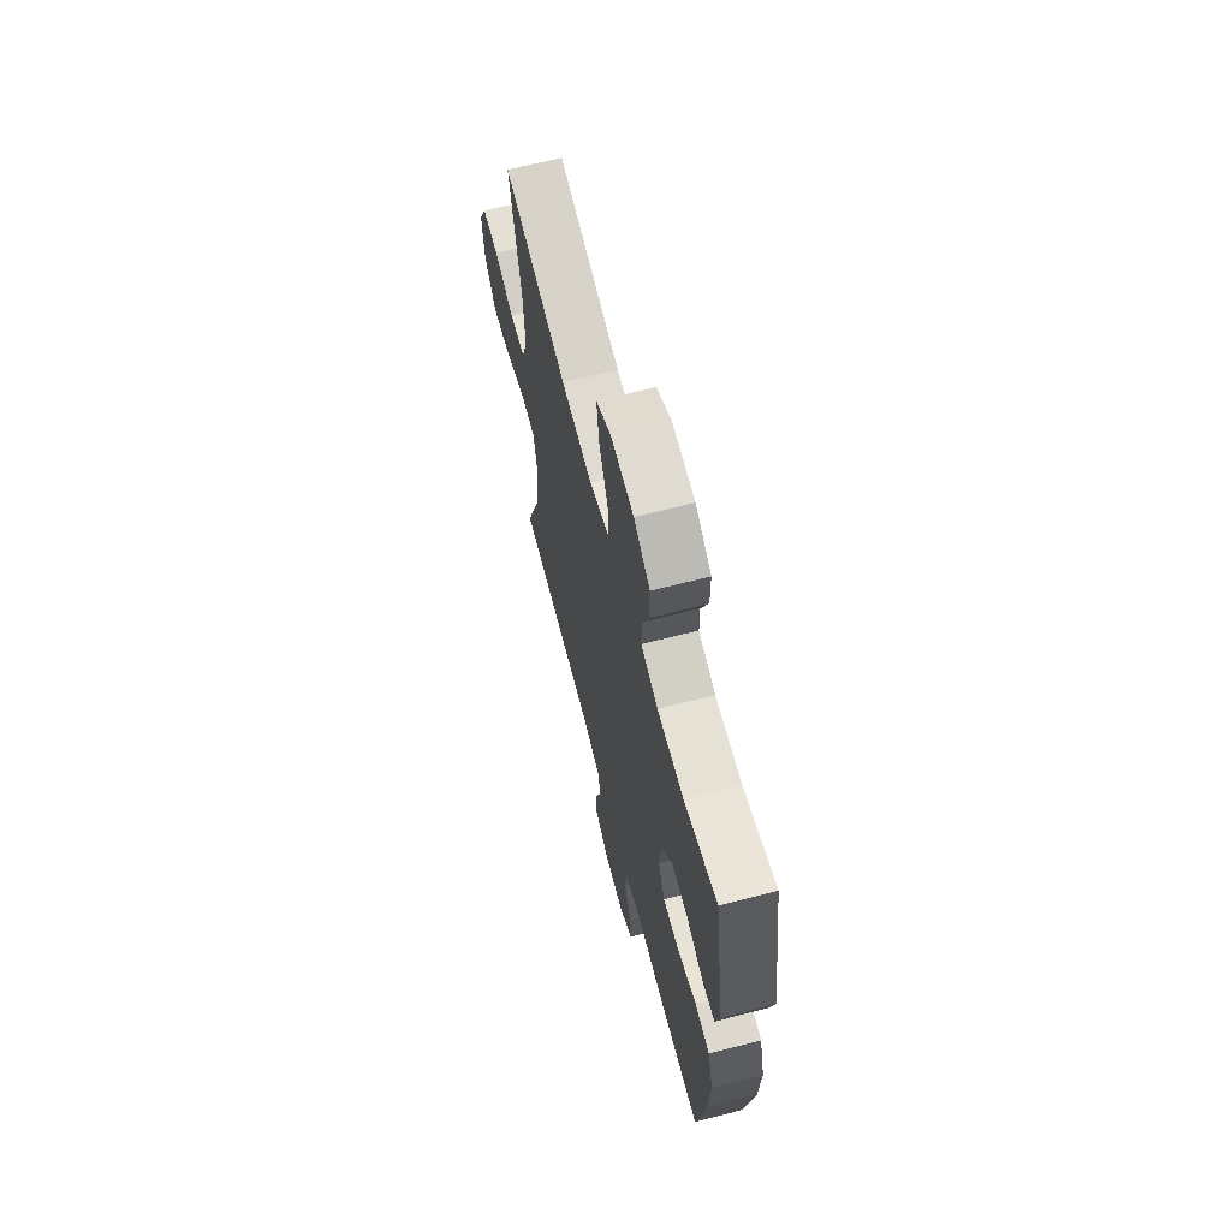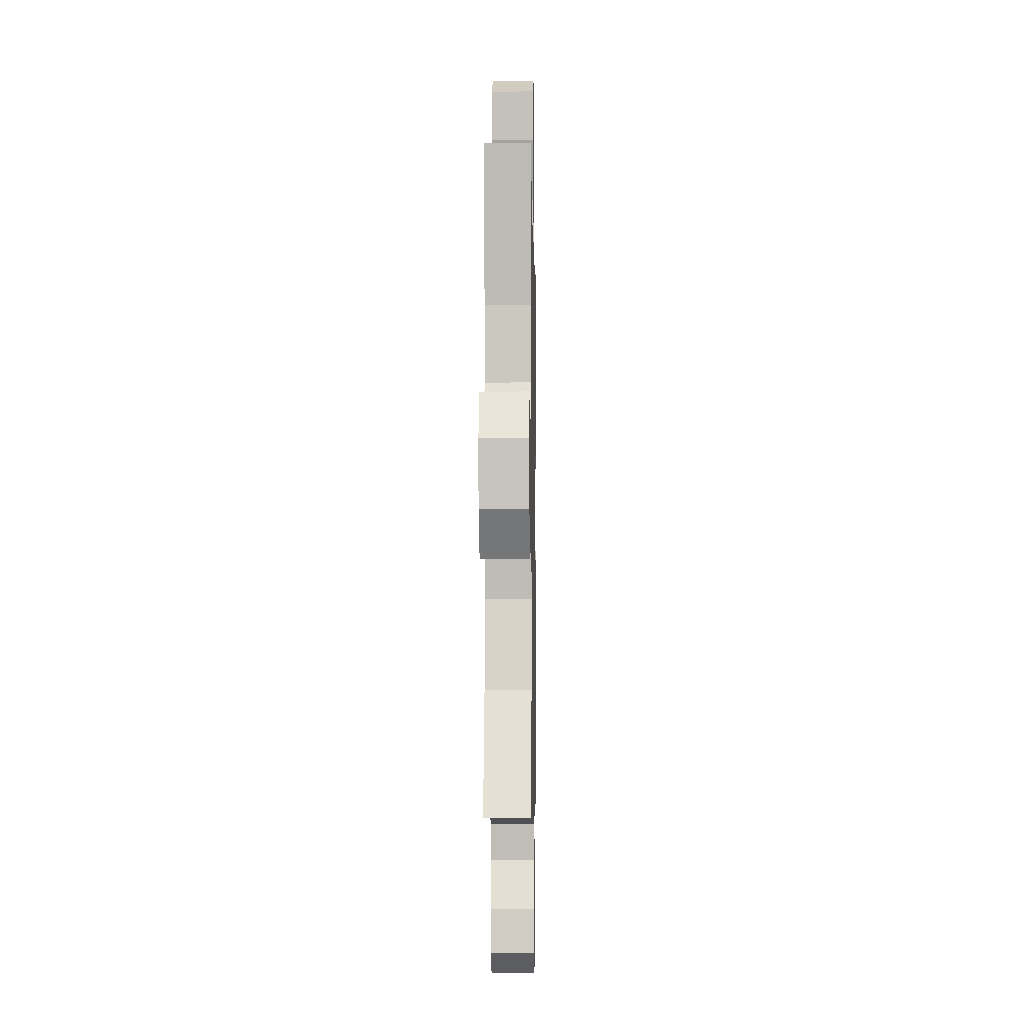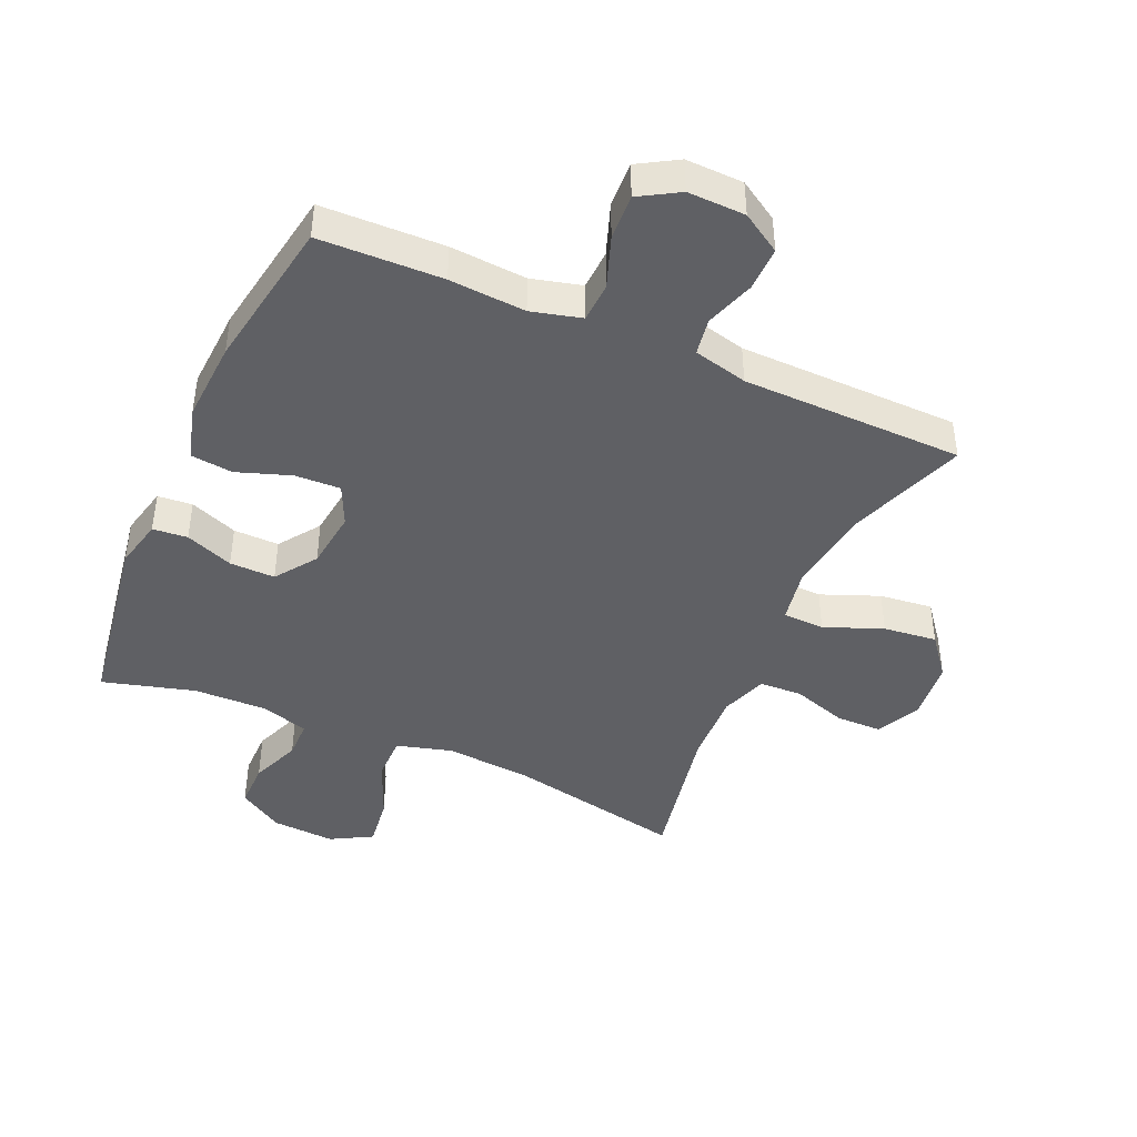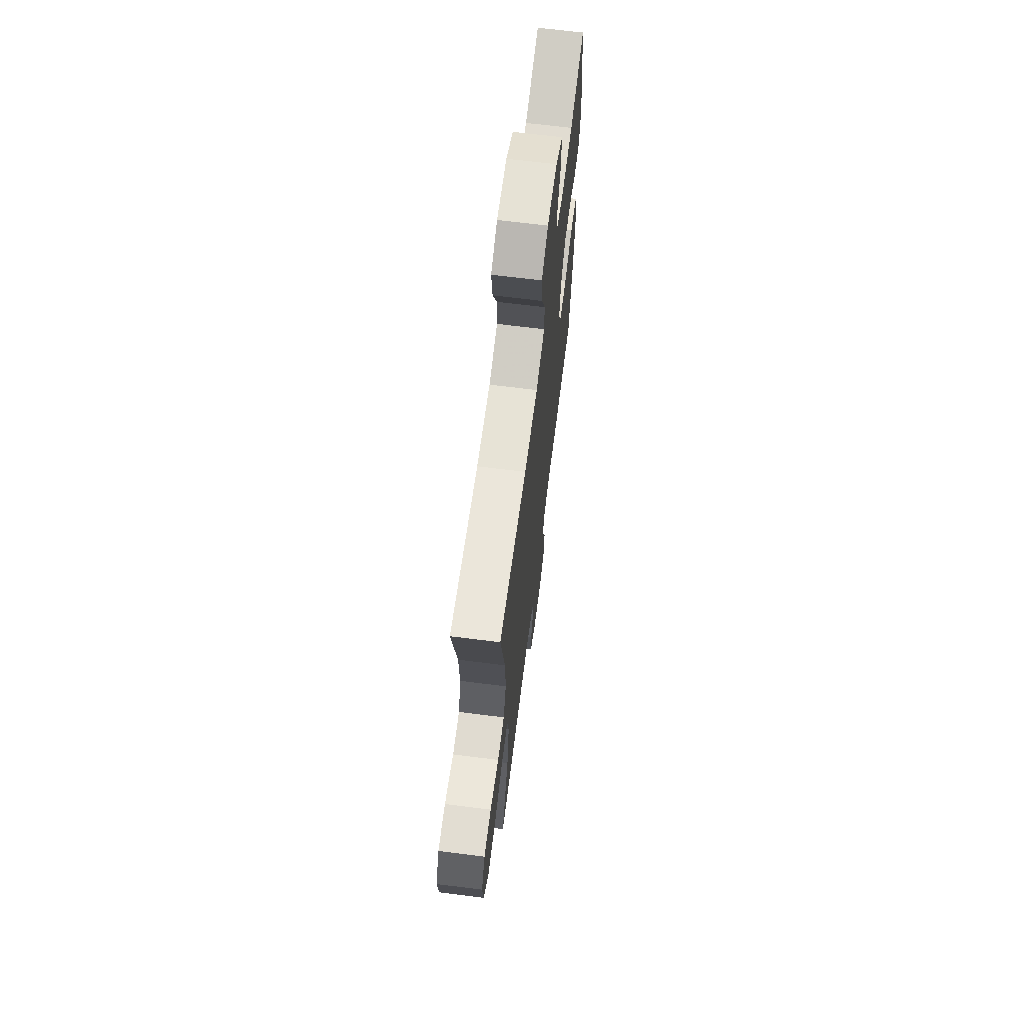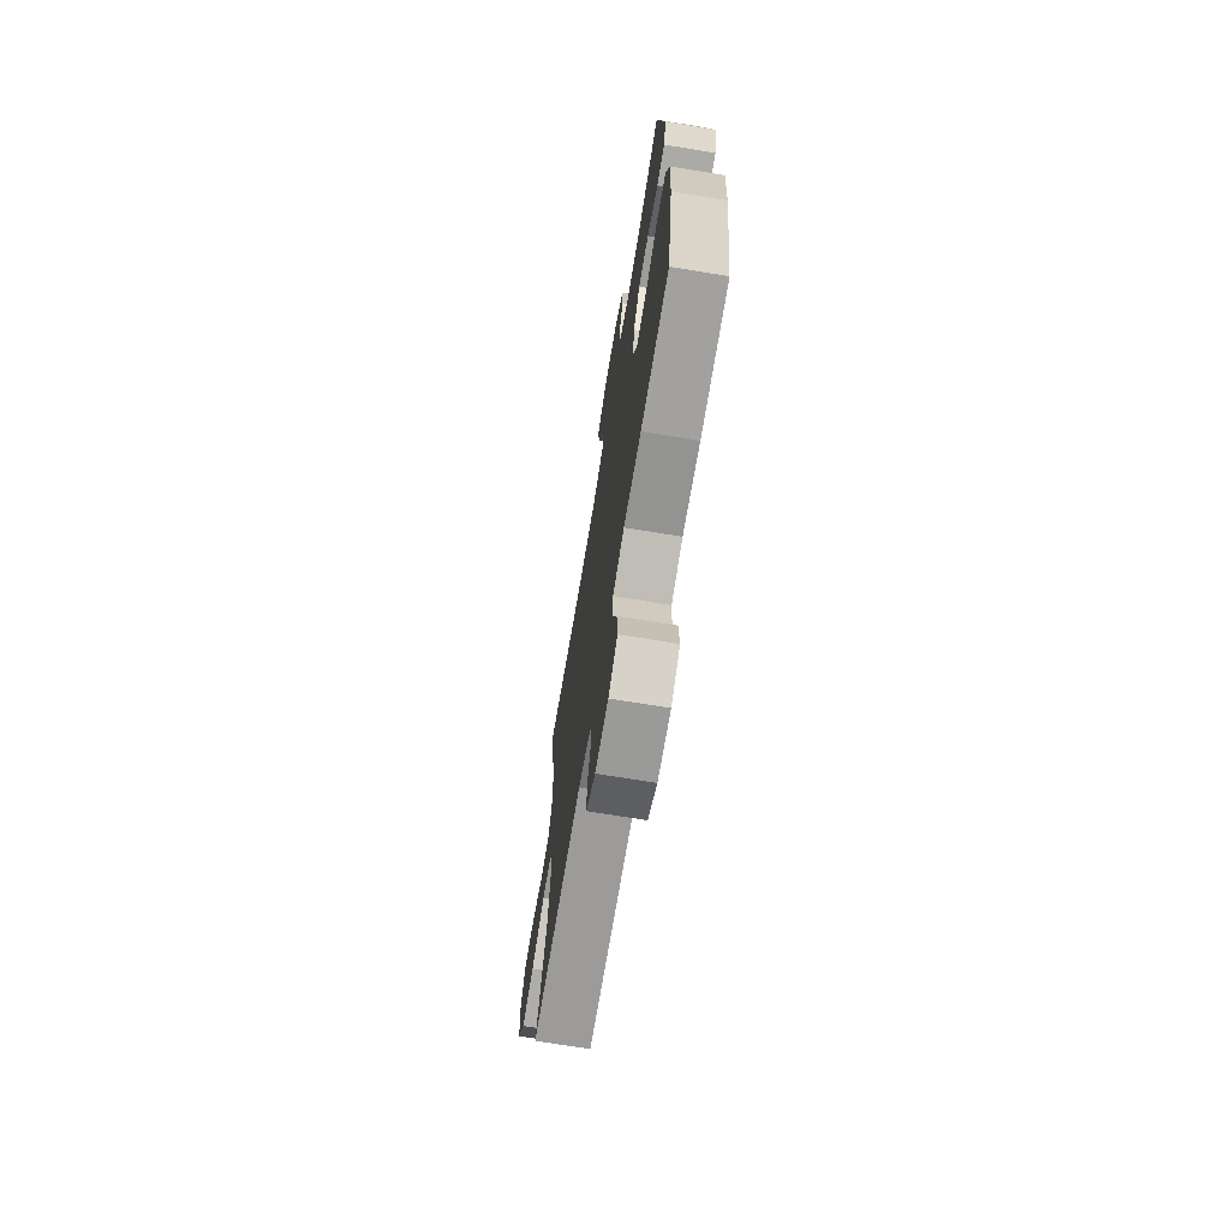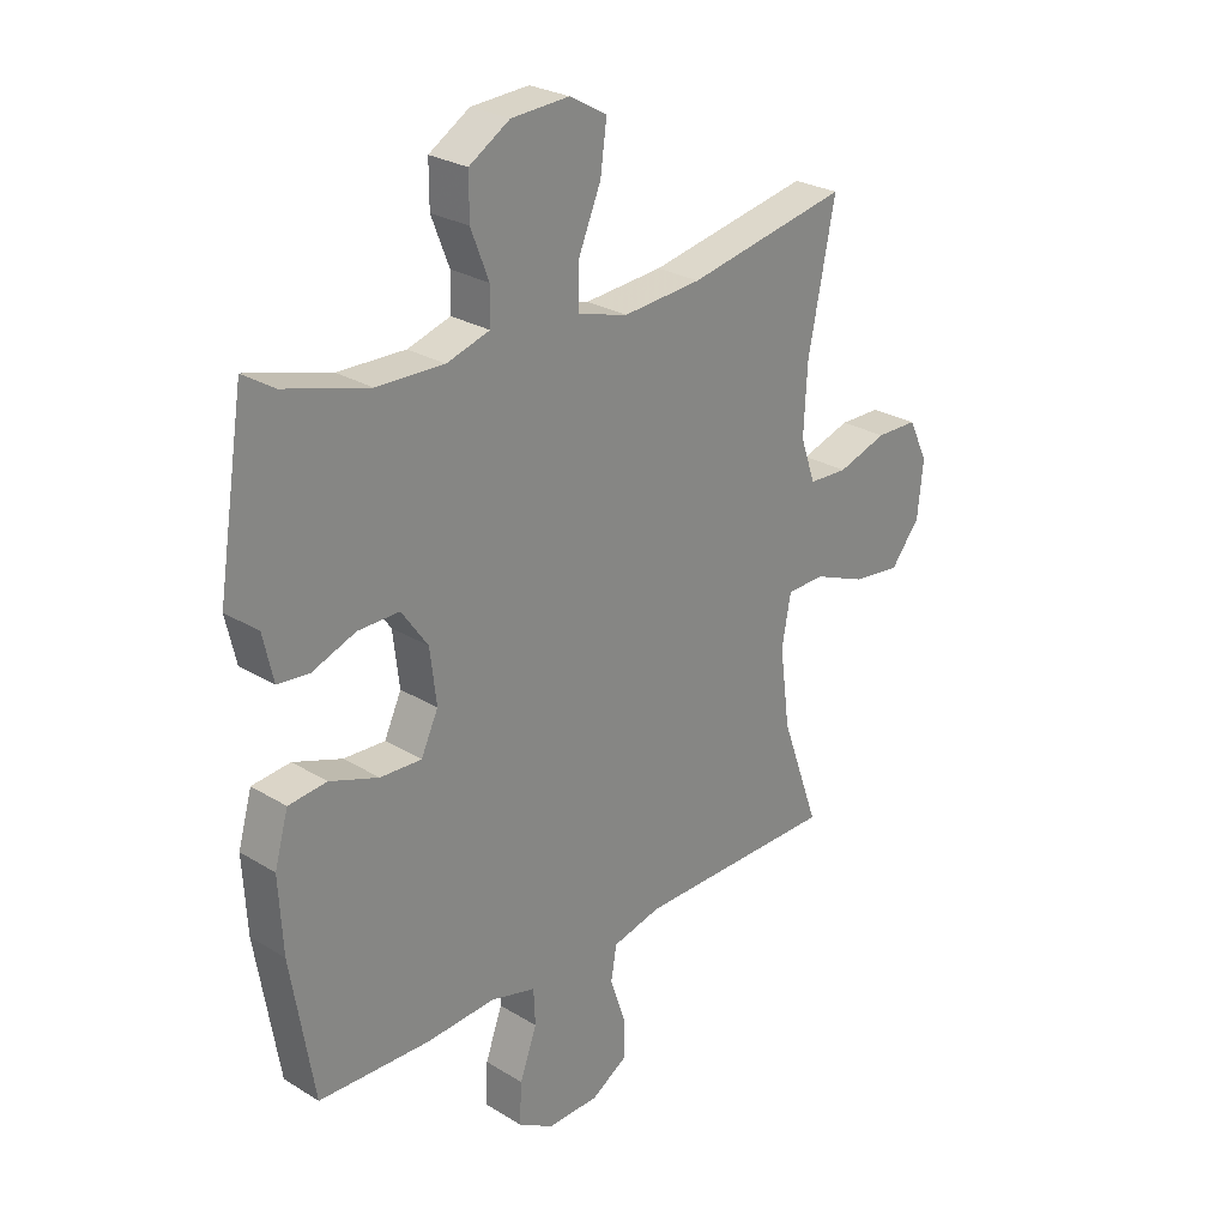
<metadata>
{"format":"obj","ext":"obj","renderer":"f3d","projection":"perspective","resolution":1024,"background":"white","views":[{"elev":66.0,"azim":75.5,"up":"+Z"},{"elev":-5.4,"azim":-89.0,"up":"+Z"},{"elev":-43.3,"azim":156.0,"up":"+Y"},{"elev":67.5,"azim":-82.8,"up":"+Z"},{"elev":-70.5,"azim":80.7,"up":"+Z"},{"elev":26.6,"azim":133.7,"up":"+Z"}]}
</metadata>
<code>
v 0.5 0.07 0.5
v 0.547 0.07 0.206
v 0.529 0.07 0.127
v 0.474 0.07 0.122
v 0.398 0.07 0.151
v 0.326 0.07 0.152
v 0.28 0.07 0.087
v 0.269 0.07 -0.006
v 0.299 0.07 -0.07
v 0.371 0.07 -0.067
v 0.456 0.07 -0.037
v 0.523 0.07 -0.044
v 0.547 0.07 -0.129
v 0.54 0.07 -0.258
v 0.5 0.07 -0.5
v 0.305 0.07 -0.506
v 0.184 0.07 -0.498
v 0.105 0.07 -0.519
v 0.102 0.07 -0.582
v 0.132 0.07 -0.664
v 0.136 0.07 -0.736
v 0.074 0.07 -0.773
v -0.017 0.07 -0.771
v -0.08 0.07 -0.732
v -0.079 0.07 -0.662
v -0.053 0.07 -0.584
v -0.063 0.07 -0.525
v -0.149 0.07 -0.504
v -0.5 0.07 -0.5
v -0.433 0.07 -0.313
v -0.415 0.07 -0.177
v -0.431 0.07 -0.09
v -0.497 0.07 -0.088
v -0.589 0.07 -0.125
v -0.674 0.07 -0.135
v -0.725 0.07 -0.071
v -0.735 0.07 0.026
v -0.701 0.07 0.096
v -0.628 0.07 0.097
v -0.541 0.07 0.069
v -0.473 0.07 0.072
v -0.447 0.07 0.147
v -0.453 0.07 0.264
v -0.5 0.07 0.5
v -0.218 0.07 0.444
v -0.081 0.07 0.433
v 0.007 0.07 0.458
v 0.006 0.07 0.53
v -0.034 0.07 0.625
v -0.045 0.07 0.706
v 0.02 0.07 0.743
v 0.121 0.07 0.737
v 0.192 0.07 0.693
v 0.192 0.07 0.62
v 0.161 0.07 0.54
v 0.162 0.07 0.479
v 0.237 0.07 0.456
v 0.354 0.07 0.459
v 0.5 0 0.5
v 0.547 0 0.206
v 0.529 0 0.127
v 0.474 0 0.122
v 0.398 0 0.151
v 0.326 0 0.152
v 0.28 0 0.087
v 0.269 0 -0.006
v 0.299 0 -0.07
v 0.371 0 -0.067
v 0.456 0 -0.037
v 0.523 0 -0.044
v 0.547 0 -0.129
v 0.54 0 -0.258
v 0.5 0 -0.5
v 0.305 0 -0.506
v 0.184 0 -0.498
v 0.105 0 -0.519
v 0.102 0 -0.582
v 0.132 0 -0.664
v 0.136 0 -0.736
v 0.074 0 -0.773
v -0.017 0 -0.771
v -0.08 0 -0.732
v -0.079 0 -0.662
v -0.053 0 -0.584
v -0.063 0 -0.525
v -0.149 0 -0.504
v -0.5 0 -0.5
v -0.433 0 -0.313
v -0.415 0 -0.177
v -0.431 0 -0.09
v -0.497 0 -0.088
v -0.589 0 -0.125
v -0.674 0 -0.135
v -0.725 0 -0.071
v -0.735 0 0.026
v -0.701 0 0.096
v -0.628 0 0.097
v -0.541 0 0.069
v -0.473 0 0.072
v -0.447 0 0.147
v -0.453 0 0.264
v -0.5 0 0.5
v -0.218 0 0.444
v -0.081 0 0.433
v 0.007 0 0.458
v 0.006 0 0.53
v -0.034 0 0.625
v -0.045 0 0.706
v 0.02 0 0.743
v 0.121 0 0.737
v 0.192 0 0.693
v 0.192 0 0.62
v 0.161 0 0.54
v 0.162 0 0.479
v 0.237 0 0.456
v 0.354 0 0.459
f 53 54 55
f 52 53 55
f 51 52 55
f 50 51 55
f 49 50 55
f 48 49 55
f 47 48 55 56
f 46 47 56 57
f 43 44 45
f 42 43 45 46
f 46 57 58
f 42 46 58
f 41 42 58
f 38 39 40
f 37 38 40
f 36 37 40
f 35 36 40
f 34 35 40
f 33 34 40
f 32 33 40 41
f 28 29 30
f 27 28 30 31
f 24 25 26
f 23 24 26
f 22 23 26
f 21 22 26
f 20 21 26
f 19 20 26
f 18 19 26 27
f 27 31 32
f 18 27 32
f 17 18 32
f 15 16 17
f 14 15 17
f 13 14 17
f 12 13 17
f 11 12 17
f 10 11 17
f 3 4 5
f 2 3 5
f 1 2 5
f 58 1 5
f 58 5 6
f 41 58 6 7
f 32 41 7 8
f 17 32 8 9
f 9 10 17
f 113 112 111
f 113 111 110
f 113 110 109
f 113 109 108
f 113 108 107
f 113 107 106
f 114 113 106 105
f 115 114 105 104
f 103 102 101
f 104 103 101 100
f 116 115 104
f 116 104 100
f 116 100 99
f 98 97 96
f 98 96 95
f 98 95 94
f 98 94 93
f 98 93 92
f 98 92 91
f 99 98 91 90
f 88 87 86
f 89 88 86 85
f 84 83 82
f 84 82 81
f 84 81 80
f 84 80 79
f 84 79 78
f 84 78 77
f 85 84 77 76
f 90 89 85
f 90 85 76
f 90 76 75
f 75 74 73
f 75 73 72
f 75 72 71
f 75 71 70
f 75 70 69
f 75 69 68
f 63 62 61
f 63 61 60
f 63 60 59
f 63 59 116
f 64 63 116
f 65 64 116 99
f 66 65 99 90
f 67 66 90 75
f 75 68 67
f 1 59 60 2
f 2 60 61 3
f 3 61 62 4
f 4 62 63 5
f 5 63 64 6
f 6 64 65 7
f 7 65 66 8
f 8 66 67 9
f 9 67 68 10
f 10 68 69 11
f 11 69 70 12
f 12 70 71 13
f 13 71 72 14
f 14 72 73 15
f 15 73 74 16
f 16 74 75 17
f 17 75 76 18
f 18 76 77 19
f 19 77 78 20
f 20 78 79 21
f 21 79 80 22
f 22 80 81 23
f 23 81 82 24
f 24 82 83 25
f 25 83 84 26
f 26 84 85 27
f 27 85 86 28
f 28 86 87 29
f 29 87 88 30
f 30 88 89 31
f 31 89 90 32
f 32 90 91 33
f 33 91 92 34
f 34 92 93 35
f 35 93 94 36
f 36 94 95 37
f 37 95 96 38
f 38 96 97 39
f 39 97 98 40
f 40 98 99 41
f 41 99 100 42
f 42 100 101 43
f 43 101 102 44
f 44 102 103 45
f 45 103 104 46
f 46 104 105 47
f 47 105 106 48
f 48 106 107 49
f 49 107 108 50
f 50 108 109 51
f 51 109 110 52
f 52 110 111 53
f 53 111 112 54
f 54 112 113 55
f 55 113 114 56
f 56 114 115 57
f 57 115 116 58
f 58 116 59 1

</code>
